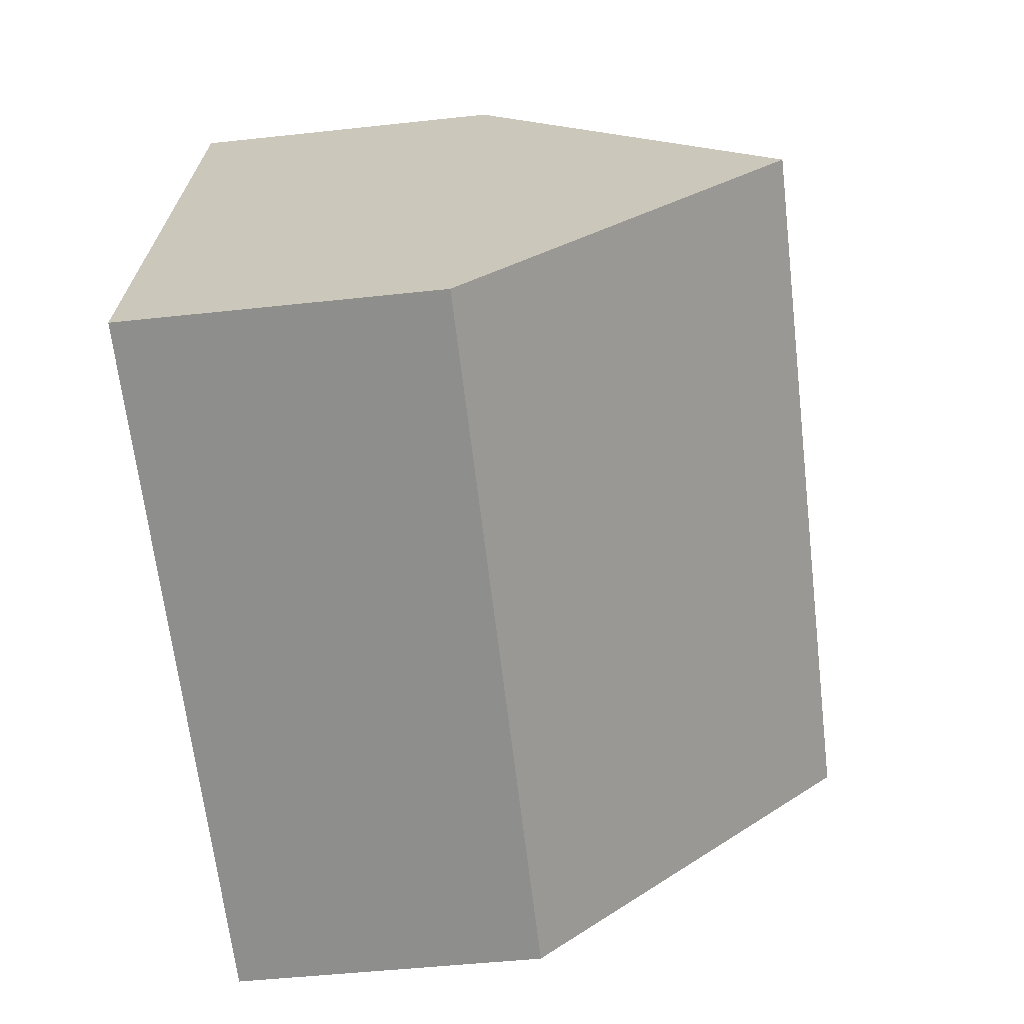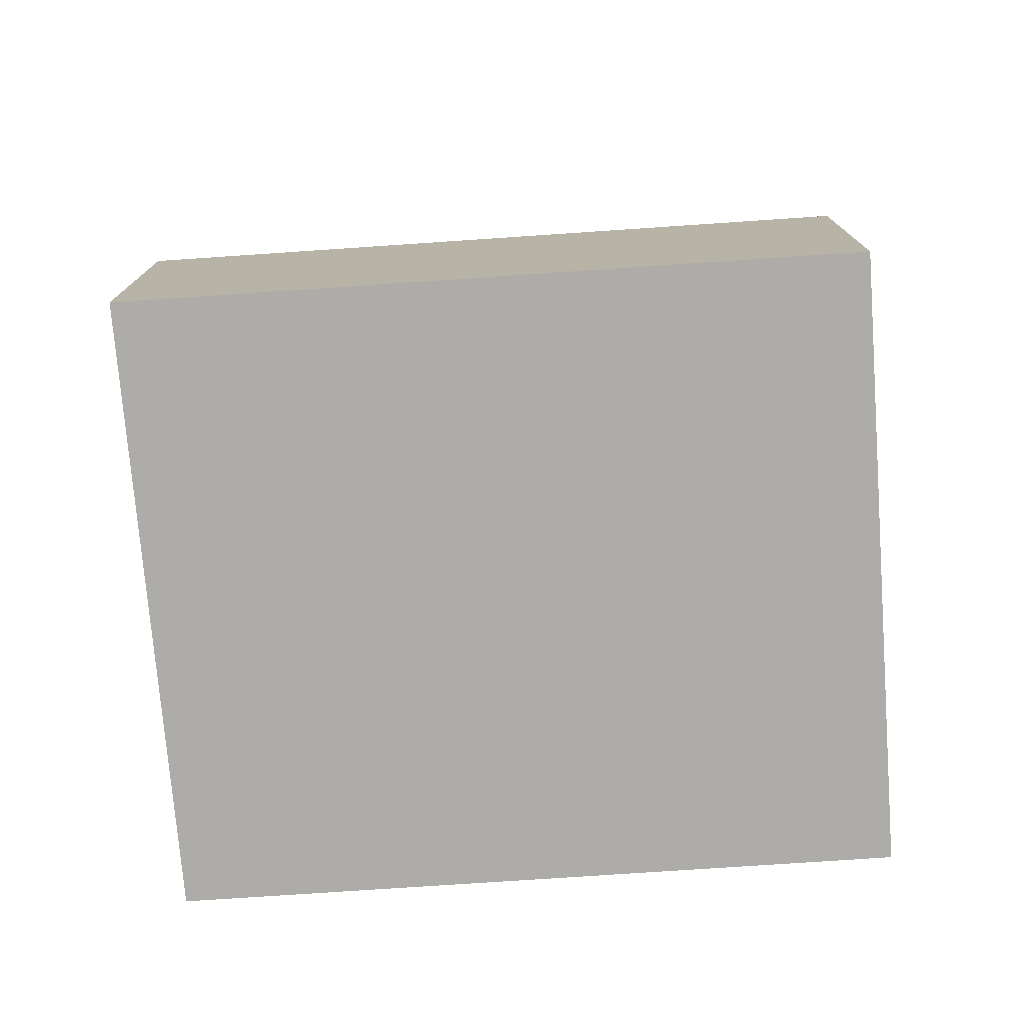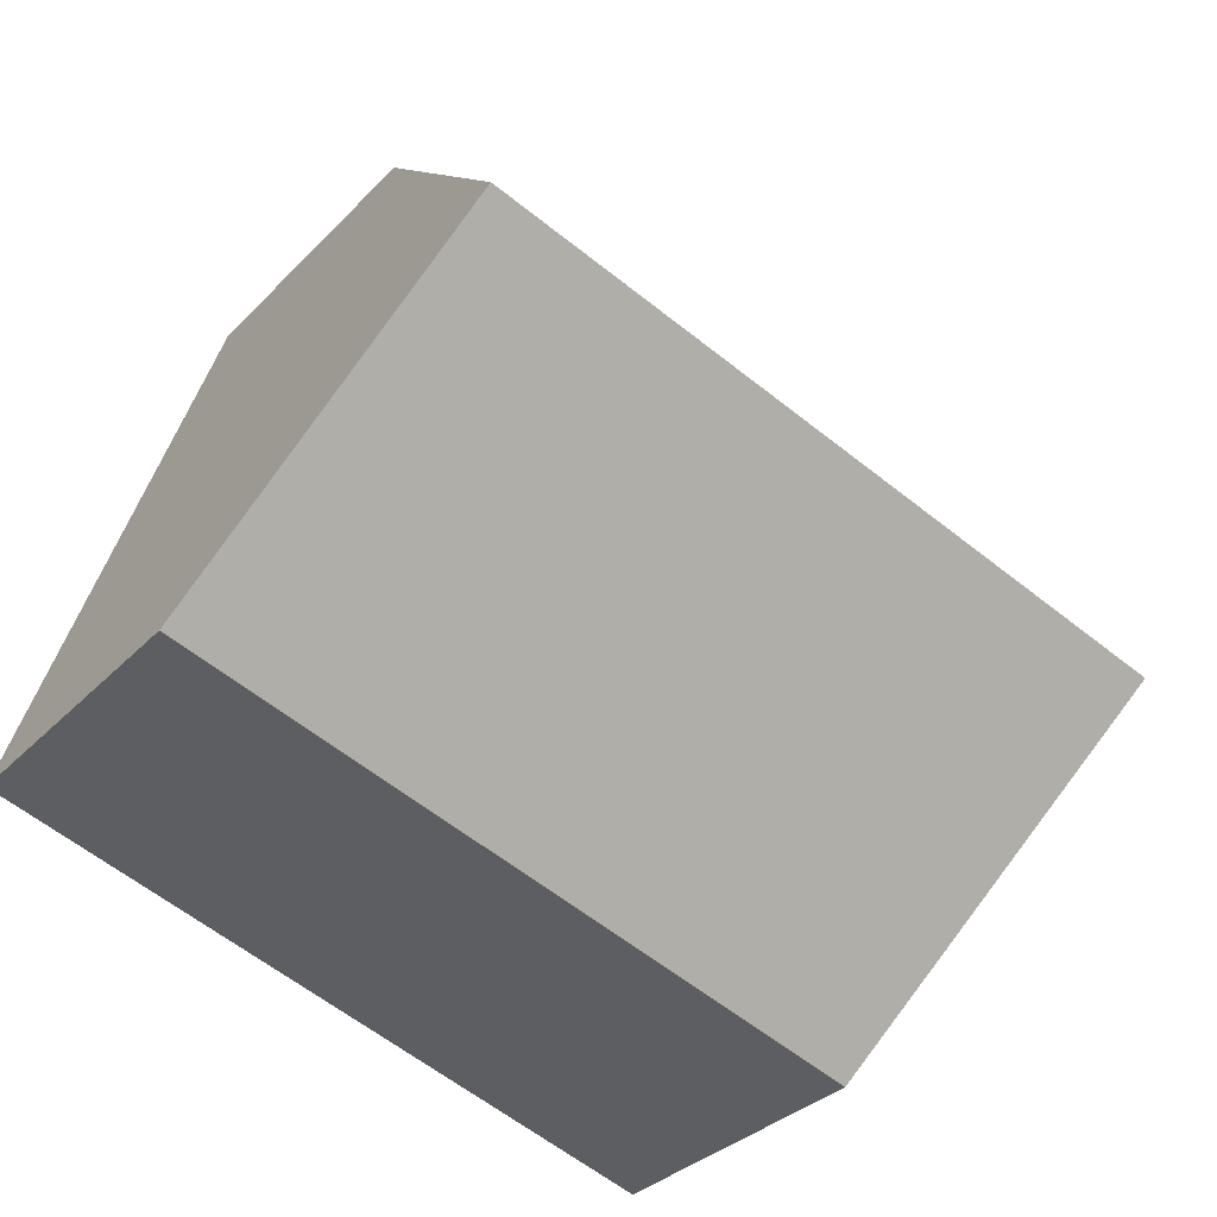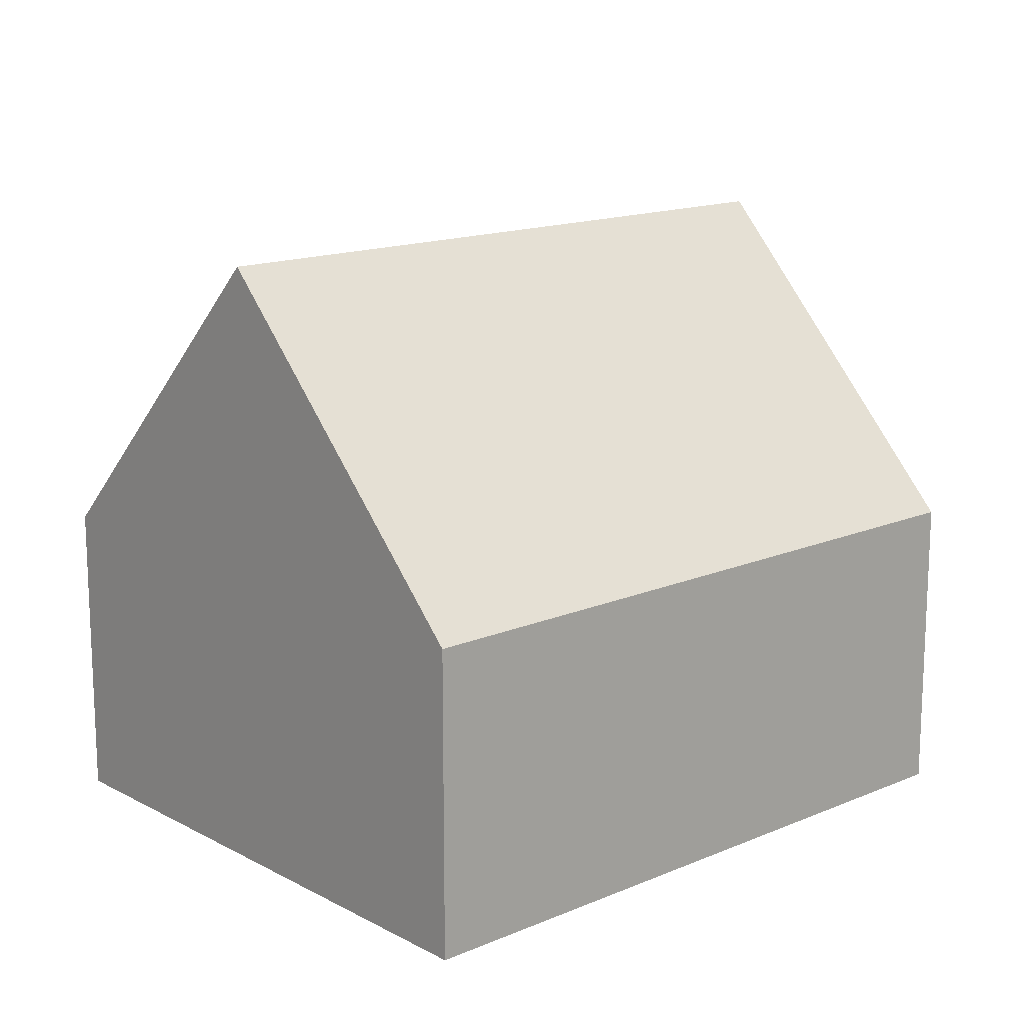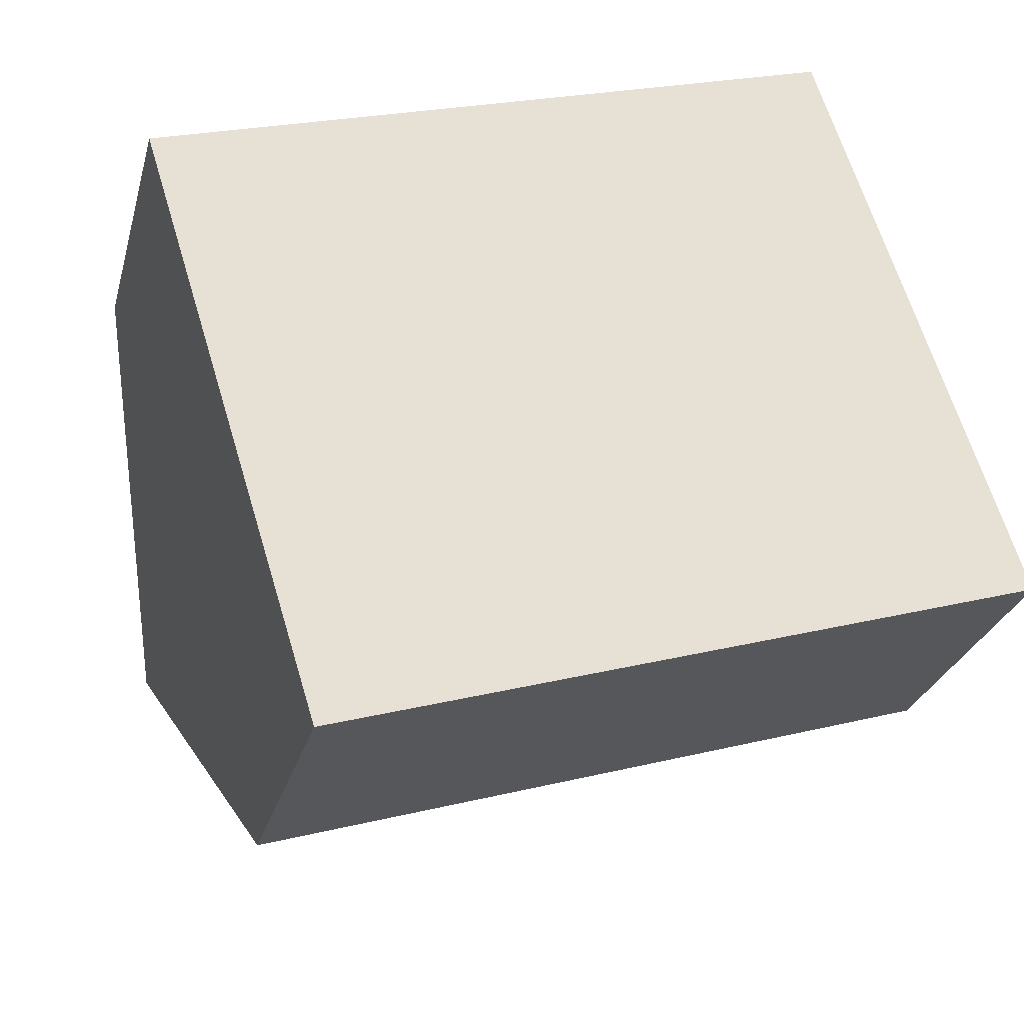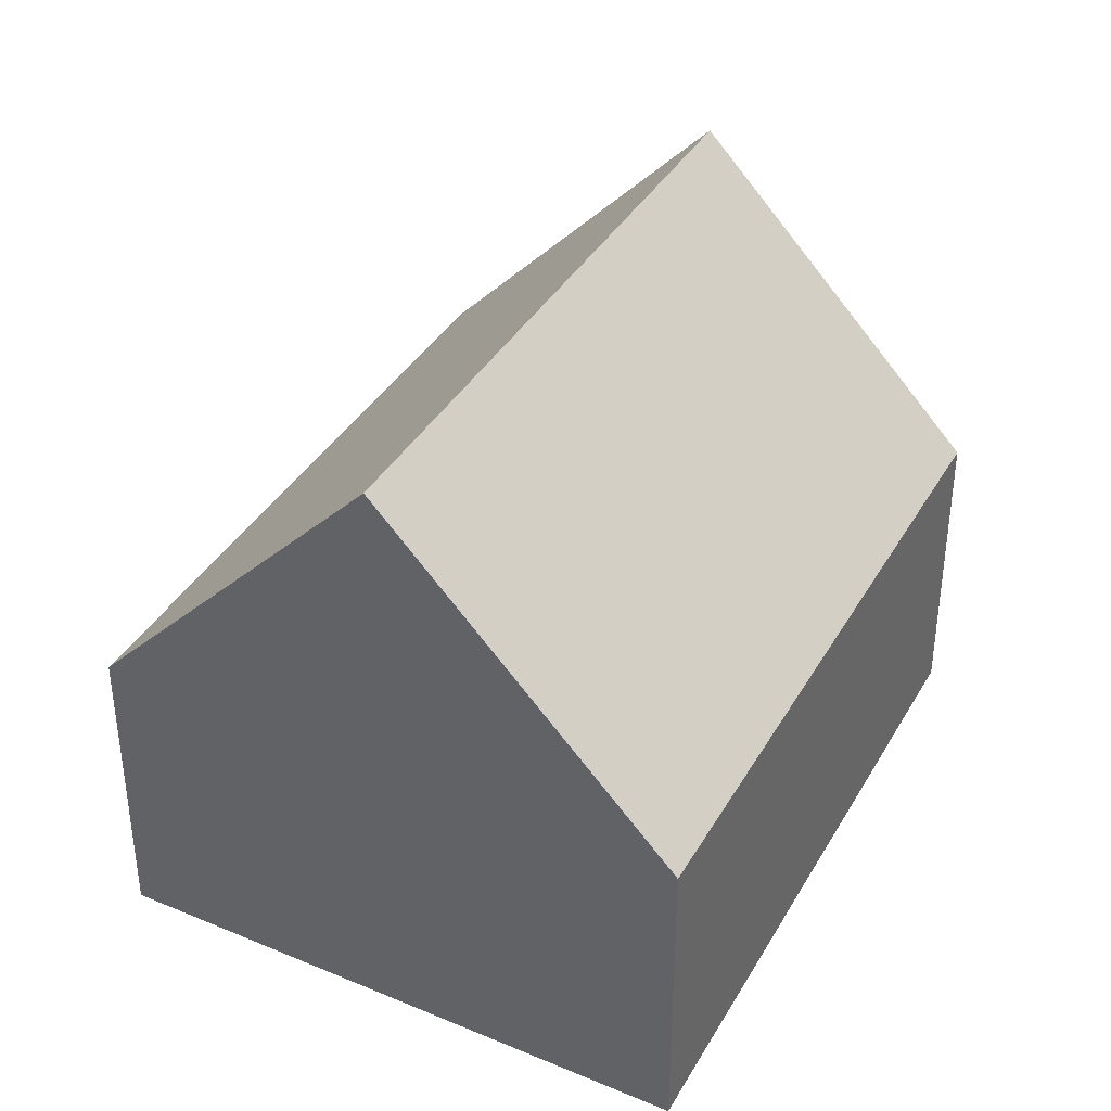
<metadata>
{"format":"obj","ext":"obj","renderer":"f3d","projection":"perspective","resolution":1024,"background":"white","views":[{"elev":-48.1,"azim":97.0,"up":"+Z"},{"elev":-76.6,"azim":166.8,"up":"+Y"},{"elev":-32.8,"azim":144.1,"up":"+Z"},{"elev":15.2,"azim":-59.0,"up":"+Y"},{"elev":-27.3,"azim":-14.3,"up":"+Z"},{"elev":37.8,"azim":99.8,"up":"+Y"}]}
</metadata>
<code>
v  1.78 12.3 -5.739
v  13.38 6.115 4.099
v  15.25 12.3 -1.604
v  0 6.108 3.74e-16
v  3.558 6.113 -11.47
v  16.99 6.568 -6.889
v  17.12 6.113 -7.309
v  3.43 6.558 -11.06
v  13.38 -2.51e-16 4.099
v  0 0 0
v  15.25 9.822e-17 -1.604
v  16.99 4.218e-16 -6.889
v  17.12 4.475e-16 -7.309
v  3.558 7.025e-16 -11.47
v  3.43 6.772e-16 -11.06
v  1.78 3.514e-16 -5.739
g defaultobject
f 1 2 3
f 2 1 4
f 5 6 7
f 6 5 3
f 3 5 8
f 3 8 1
f 4 9 2
f 9 4 10
f 9 3 2
f 3 9 6
f 6 9 11
f 6 11 12
f 6 12 7
f 7 12 13
f 13 5 7
f 5 13 14
f 8 4 1
f 4 8 5
f 4 5 14
f 4 14 15
f 4 15 16
f 4 16 10
f 12 14 13
f 14 12 11
f 14 11 9
f 14 9 15
f 15 9 16
f 16 9 10

</code>
